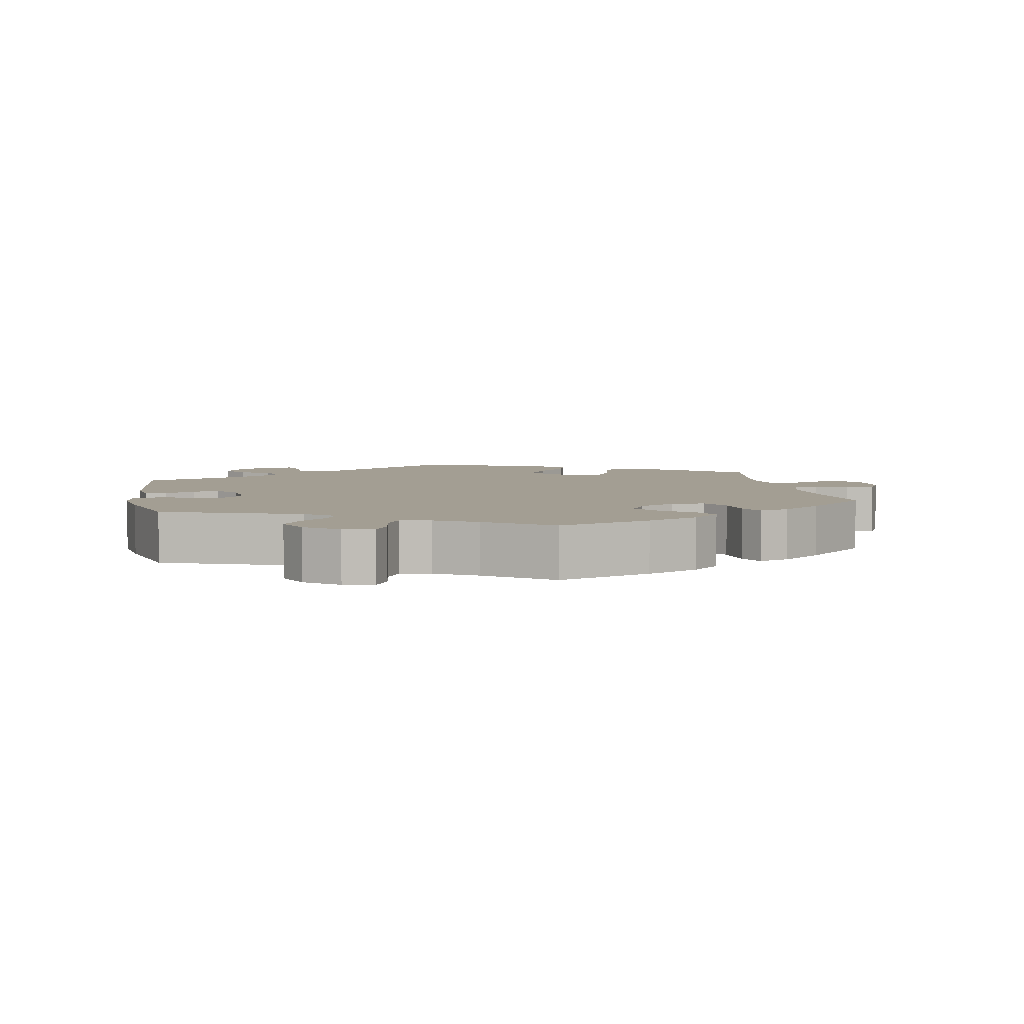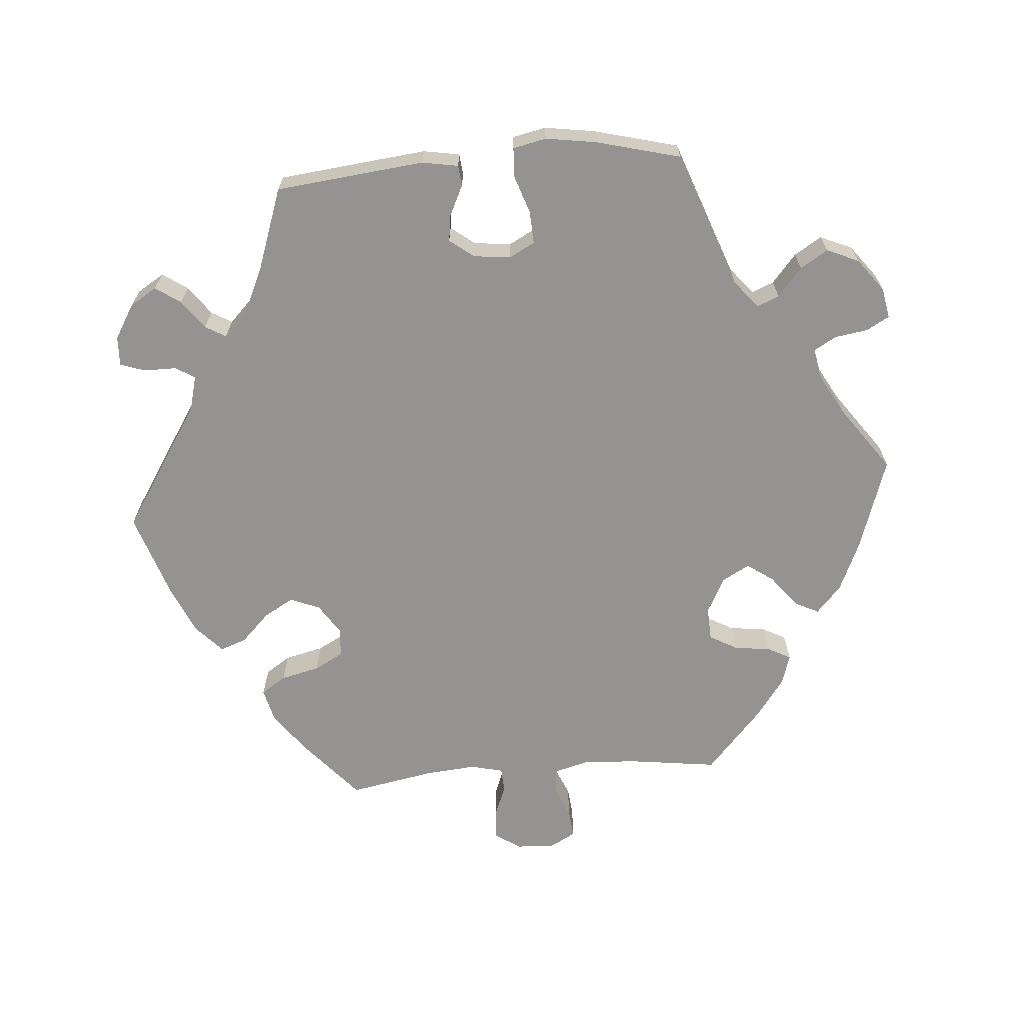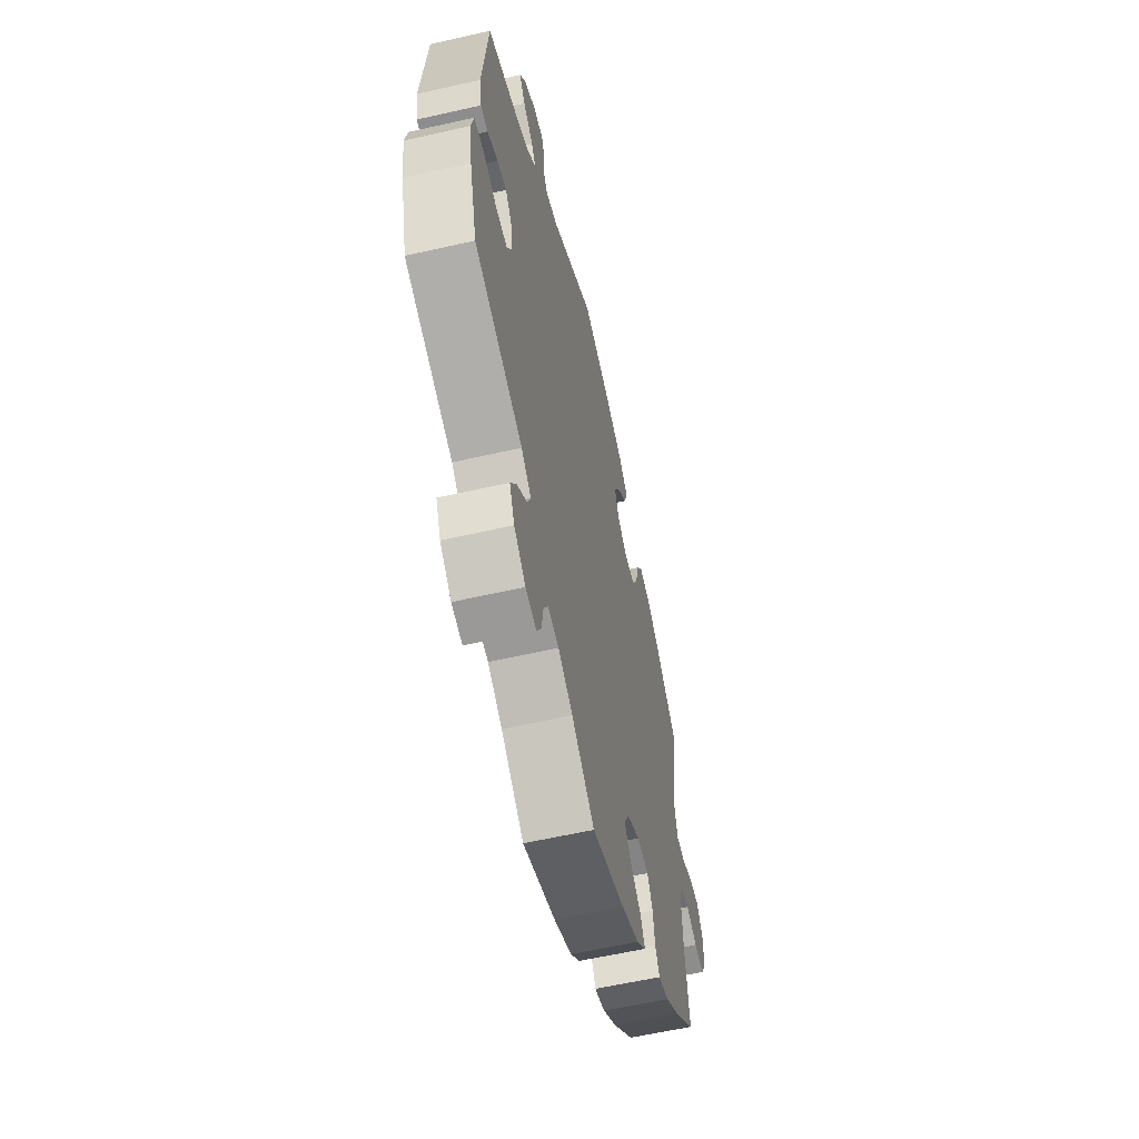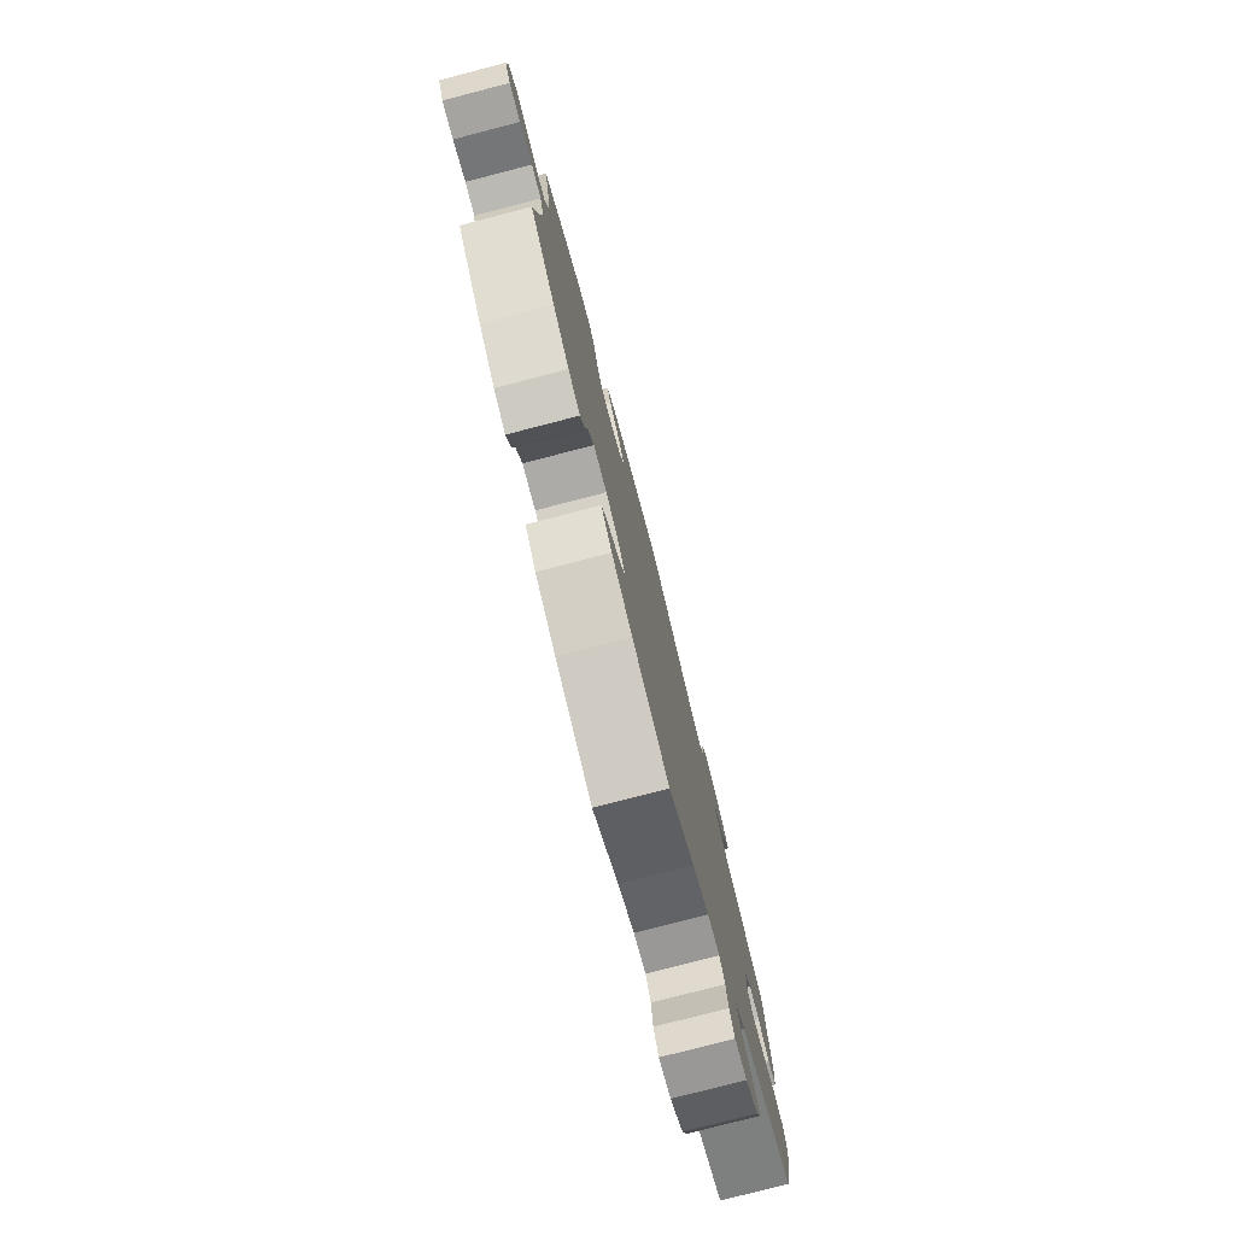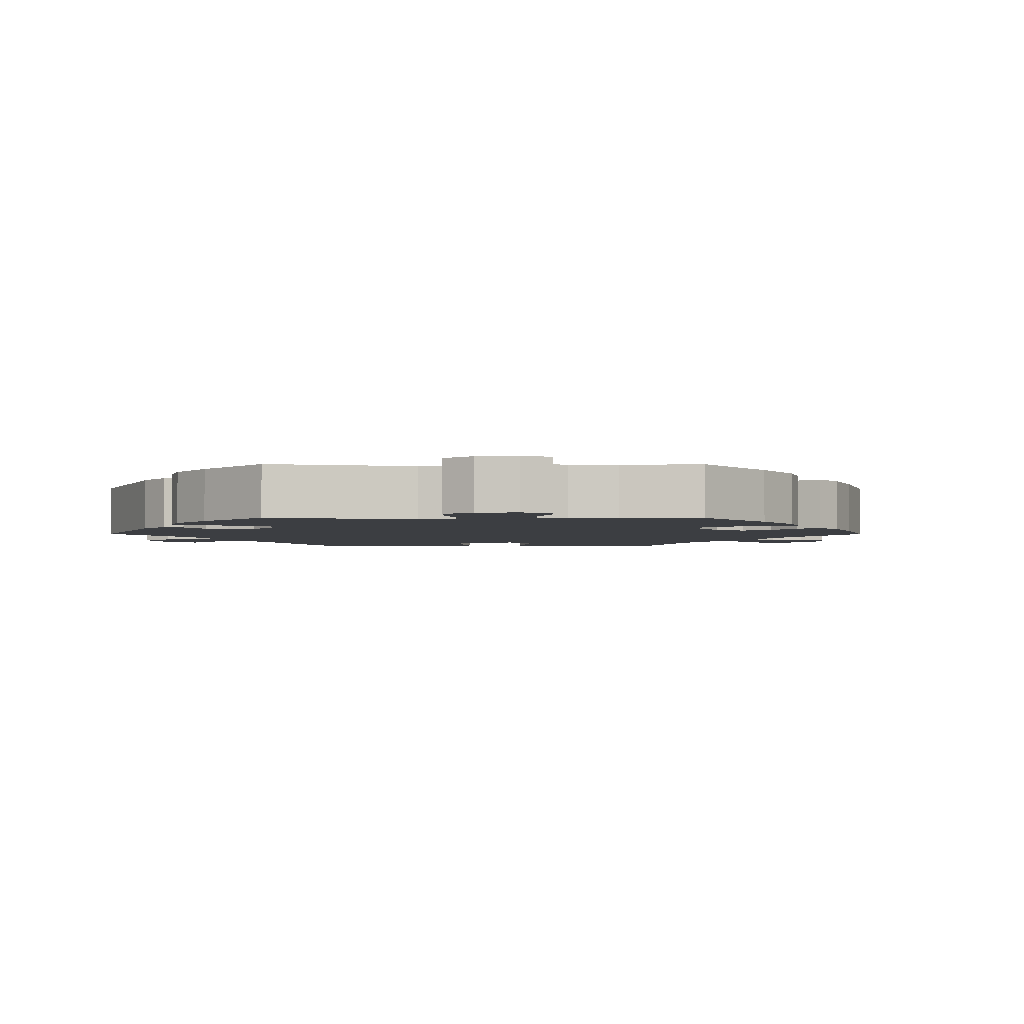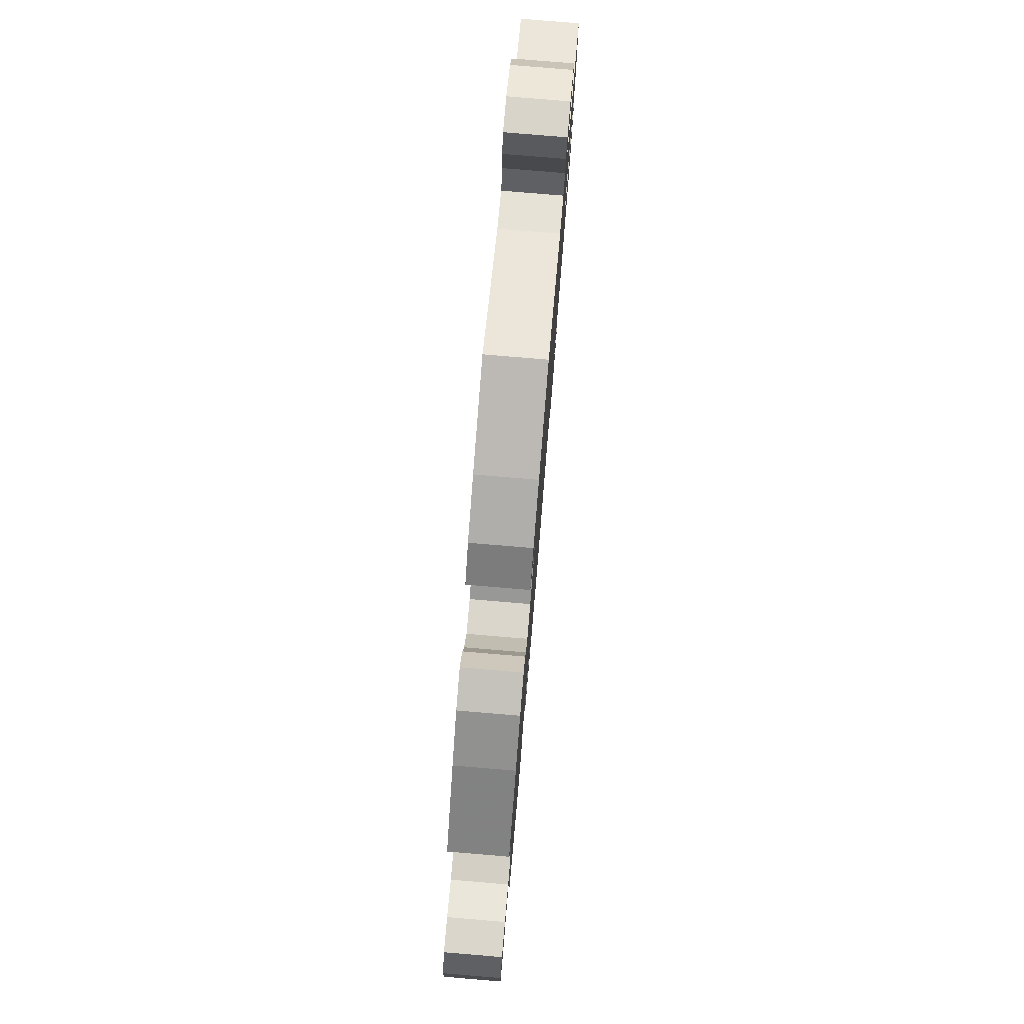
<metadata>
{"format":"obj","ext":"obj","renderer":"f3d","projection":"perspective","resolution":1024,"background":"white","views":[{"elev":5.2,"azim":169.4,"up":"+Y"},{"elev":-66.8,"azim":94.7,"up":"+Y"},{"elev":-59.1,"azim":103.2,"up":"+Z"},{"elev":-78.6,"azim":-75.5,"up":"+Z"},{"elev":-3.0,"azim":149.6,"up":"+Y"},{"elev":78.2,"azim":-85.2,"up":"+Z"}]}
</metadata>
<code>
v -0.412 0.07 0.366
v -0.356 0.07 0.406
v -0.31 0.07 0.417
v -0.287 0.07 0.382
v -0.274 0.07 0.327
v -0.252 0.07 0.286
v -0.211 0.07 0.283
v -0.168 0.07 0.311
v -0.151 0.07 0.353
v -0.175 0.07 0.395
v -0.215 0.07 0.435
v -0.228 0.07 0.472
v -0.189 0.07 0.508
v -0.121 0.07 0.538
v 0 0.07 0.578
v 0.177 0.07 0.463
v 0.226 0.07 0.45
v 0.243 0.07 0.477
v 0.243 0.07 0.523
v 0.255 0.07 0.558
v 0.297 0.07 0.556
v 0.345 0.07 0.527
v 0.368 0.07 0.489
v 0.344 0.07 0.454
v 0.303 0.07 0.424
v 0.286 0.07 0.395
v 0.319 0.07 0.362
v 0.385 0.07 0.331
v 0.5 0.07 0.29
v 0.522 0.07 0.08
v 0.513 0.07 0.029
v 0.484 0.07 0.026
v 0.441 0.07 0.047
v 0.404 0.07 0.052
v 0.378 0.07 0.018
v 0.372 0.07 -0.034
v 0.391 0.07 -0.07
v 0.437 0.07 -0.068
v 0.49 0.07 -0.05
v 0.532 0.07 -0.052
v 0.542 0.07 -0.099
v 0.531 0.07 -0.17
v 0.5 0.07 -0.289
v 0.307 0.07 -0.359
v 0.268 0.07 -0.391
v 0.281 0.07 -0.422
v 0.321 0.07 -0.456
v 0.345 0.07 -0.495
v 0.325 0.07 -0.54
v 0.279 0.07 -0.575
v 0.236 0.07 -0.583
v 0.218 0.07 -0.551
v 0.211 0.07 -0.504
v 0.193 0.07 -0.473
v 0.15 0.07 -0.481
v 0.092 0.07 -0.513
v 0.001 0.07 -0.578
v -0.129 0.07 -0.534
v -0.201 0.07 -0.502
v -0.239 0.07 -0.467
v -0.222 0.07 -0.433
v -0.177 0.07 -0.398
v -0.151 0.07 -0.361
v -0.173 0.07 -0.322
v -0.223 0.07 -0.296
v -0.27 0.07 -0.298
v -0.292 0.07 -0.337
v -0.299 0.07 -0.389
v -0.316 0.07 -0.421
v -0.358 0.07 -0.408
v -0.414 0.07 -0.367
v -0.501 0.07 -0.289
v -0.484 0.07 -0.162
v -0.48 0.07 -0.086
v -0.493 0.07 -0.037
v -0.528 0.07 -0.034
v -0.573 0.07 -0.053
v -0.613 0.07 -0.057
v -0.633 0.07 -0.02
v -0.63 0.07 0.033
v -0.606 0.07 0.07
v -0.564 0.07 0.067
v -0.518 0.07 0.049
v -0.484 0.07 0.051
v -0.473 0.07 0.097
v -0.479 0.07 0.168
v -0.501 0.07 0.289
v -0.412 0 0.366
v -0.356 0 0.406
v -0.31 0 0.417
v -0.287 0 0.382
v -0.274 0 0.327
v -0.252 0 0.286
v -0.211 0 0.283
v -0.168 0 0.311
v -0.151 0 0.353
v -0.175 0 0.395
v -0.215 0 0.435
v -0.228 0 0.472
v -0.189 0 0.508
v -0.121 0 0.538
v 0 0 0.578
v 0.177 0 0.463
v 0.226 0 0.45
v 0.243 0 0.477
v 0.243 0 0.523
v 0.255 0 0.558
v 0.297 0 0.556
v 0.345 0 0.527
v 0.368 0 0.489
v 0.344 0 0.454
v 0.303 0 0.424
v 0.286 0 0.395
v 0.319 0 0.362
v 0.385 0 0.331
v 0.5 0 0.29
v 0.522 0 0.08
v 0.513 0 0.029
v 0.484 0 0.026
v 0.441 0 0.047
v 0.404 0 0.052
v 0.378 0 0.018
v 0.372 0 -0.034
v 0.391 0 -0.07
v 0.437 0 -0.068
v 0.49 0 -0.05
v 0.532 0 -0.052
v 0.542 0 -0.099
v 0.531 0 -0.17
v 0.5 0 -0.289
v 0.307 0 -0.359
v 0.268 0 -0.391
v 0.281 0 -0.422
v 0.321 0 -0.456
v 0.345 0 -0.495
v 0.325 0 -0.54
v 0.279 0 -0.575
v 0.236 0 -0.583
v 0.218 0 -0.551
v 0.211 0 -0.504
v 0.193 0 -0.473
v 0.15 0 -0.481
v 0.092 0 -0.513
v 0.001 0 -0.578
v -0.129 0 -0.534
v -0.201 0 -0.502
v -0.239 0 -0.467
v -0.222 0 -0.433
v -0.177 0 -0.398
v -0.151 0 -0.361
v -0.173 0 -0.322
v -0.223 0 -0.296
v -0.27 0 -0.298
v -0.292 0 -0.337
v -0.299 0 -0.389
v -0.316 0 -0.421
v -0.358 0 -0.408
v -0.414 0 -0.367
v -0.501 0 -0.289
v -0.484 0 -0.162
v -0.48 0 -0.086
v -0.493 0 -0.037
v -0.528 0 -0.034
v -0.573 0 -0.053
v -0.613 0 -0.057
v -0.633 0 -0.02
v -0.63 0 0.033
v -0.606 0 0.07
v -0.564 0 0.067
v -0.518 0 0.049
v -0.484 0 0.051
v -0.473 0 0.097
v -0.479 0 0.168
v -0.501 0 0.289
f 86 87 1 2
f 85 86 2 3
f 84 85 3 4
f 80 81 82 83
f 80 83 84
f 79 80 84
f 76 77 78 79
f 75 76 79 84
f 74 75 84 4
f 70 71 72 73
f 67 68 69 70
f 66 67 70 73
f 65 66 73 74
f 59 60 61 62
f 59 62 63
f 56 57 58 59
f 55 56 59 63
f 54 55 63 64
f 50 51 52 53
f 50 53 54
f 49 50 54
f 46 47 48 49
f 45 46 49 54
f 41 42 43 44
f 41 44 45
f 38 39 40 41
f 37 38 41 45
f 36 37 45 54
f 30 31 32 33
f 28 29 30 33
f 27 28 33 34
f 26 27 34 35
f 22 23 24 25
f 22 25 26
f 21 22 26
f 18 19 20 21
f 17 18 21 26
f 16 17 26 35
f 10 11 12 13
f 9 10 13 14
f 65 74 4 5
f 64 65 5 6
f 54 64 6 7
f 36 54 7 8
f 35 36 8 9
f 15 16 35
f 9 14 15 35
f 89 88 174 173
f 90 89 173 172
f 91 90 172 171
f 170 169 168 167
f 171 170 167
f 171 167 166
f 166 165 164 163
f 171 166 163 162
f 91 171 162 161
f 160 159 158 157
f 157 156 155 154
f 160 157 154 153
f 161 160 153 152
f 149 148 147 146
f 150 149 146
f 146 145 144 143
f 150 146 143 142
f 151 150 142 141
f 140 139 138 137
f 141 140 137
f 141 137 136
f 136 135 134 133
f 141 136 133 132
f 131 130 129 128
f 132 131 128
f 128 127 126 125
f 132 128 125 124
f 141 132 124 123
f 120 119 118 117
f 120 117 116 115
f 121 120 115 114
f 122 121 114 113
f 112 111 110 109
f 113 112 109
f 113 109 108
f 108 107 106 105
f 113 108 105 104
f 122 113 104 103
f 100 99 98 97
f 101 100 97 96
f 92 91 161 152
f 93 92 152 151
f 94 93 151 141
f 95 94 141 123
f 96 95 123 122
f 122 103 102
f 122 102 101 96
f 1 88 89 2
f 2 89 90 3
f 3 90 91 4
f 4 91 92 5
f 5 92 93 6
f 6 93 94 7
f 7 94 95 8
f 8 95 96 9
f 9 96 97 10
f 10 97 98 11
f 11 98 99 12
f 12 99 100 13
f 13 100 101 14
f 14 101 102 15
f 15 102 103 16
f 16 103 104 17
f 17 104 105 18
f 18 105 106 19
f 19 106 107 20
f 20 107 108 21
f 21 108 109 22
f 22 109 110 23
f 23 110 111 24
f 24 111 112 25
f 25 112 113 26
f 26 113 114 27
f 27 114 115 28
f 28 115 116 29
f 29 116 117 30
f 30 117 118 31
f 31 118 119 32
f 32 119 120 33
f 33 120 121 34
f 34 121 122 35
f 35 122 123 36
f 36 123 124 37
f 37 124 125 38
f 38 125 126 39
f 39 126 127 40
f 40 127 128 41
f 41 128 129 42
f 42 129 130 43
f 43 130 131 44
f 44 131 132 45
f 45 132 133 46
f 46 133 134 47
f 47 134 135 48
f 48 135 136 49
f 49 136 137 50
f 50 137 138 51
f 51 138 139 52
f 52 139 140 53
f 53 140 141 54
f 54 141 142 55
f 55 142 143 56
f 56 143 144 57
f 57 144 145 58
f 58 145 146 59
f 59 146 147 60
f 60 147 148 61
f 61 148 149 62
f 62 149 150 63
f 63 150 151 64
f 64 151 152 65
f 65 152 153 66
f 66 153 154 67
f 67 154 155 68
f 68 155 156 69
f 69 156 157 70
f 70 157 158 71
f 71 158 159 72
f 72 159 160 73
f 73 160 161 74
f 74 161 162 75
f 75 162 163 76
f 76 163 164 77
f 77 164 165 78
f 78 165 166 79
f 79 166 167 80
f 80 167 168 81
f 81 168 169 82
f 82 169 170 83
f 83 170 171 84
f 84 171 172 85
f 85 172 173 86
f 86 173 174 87
f 87 174 88 1

</code>
